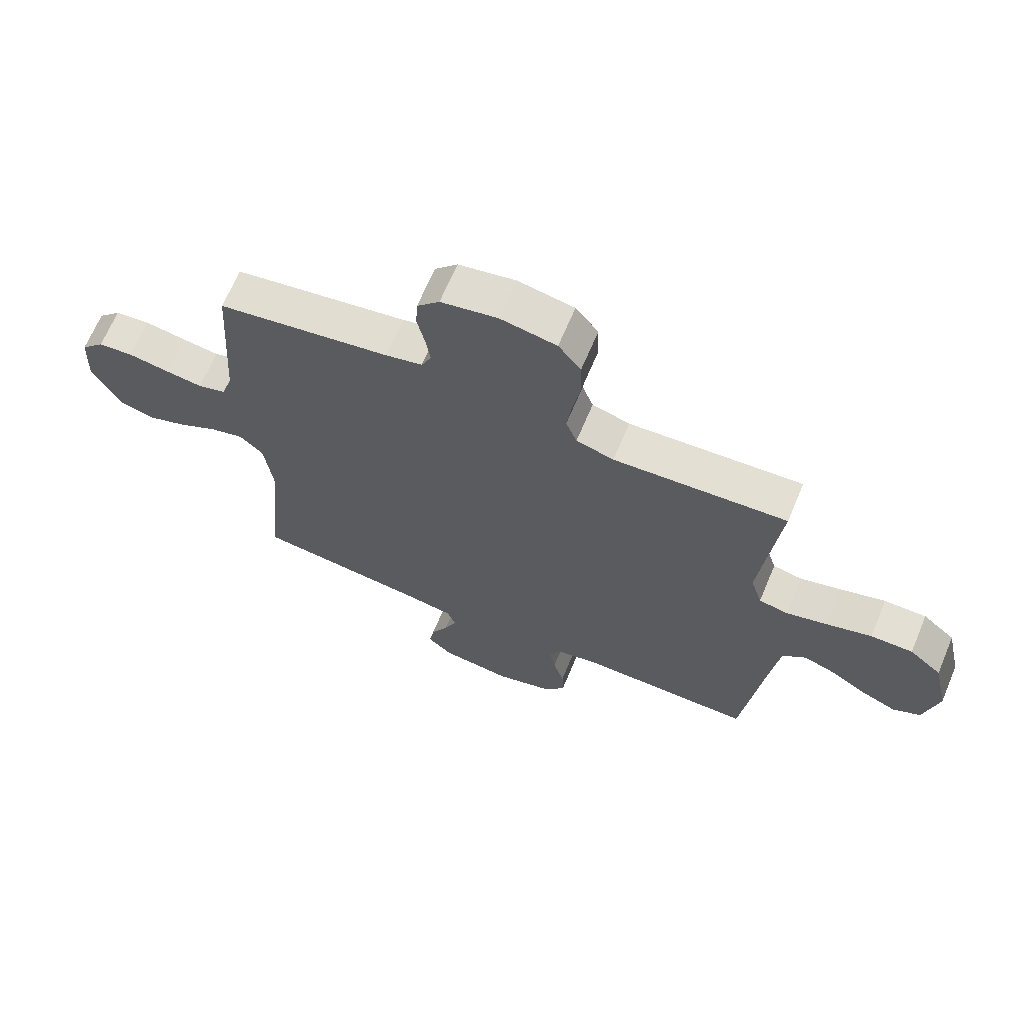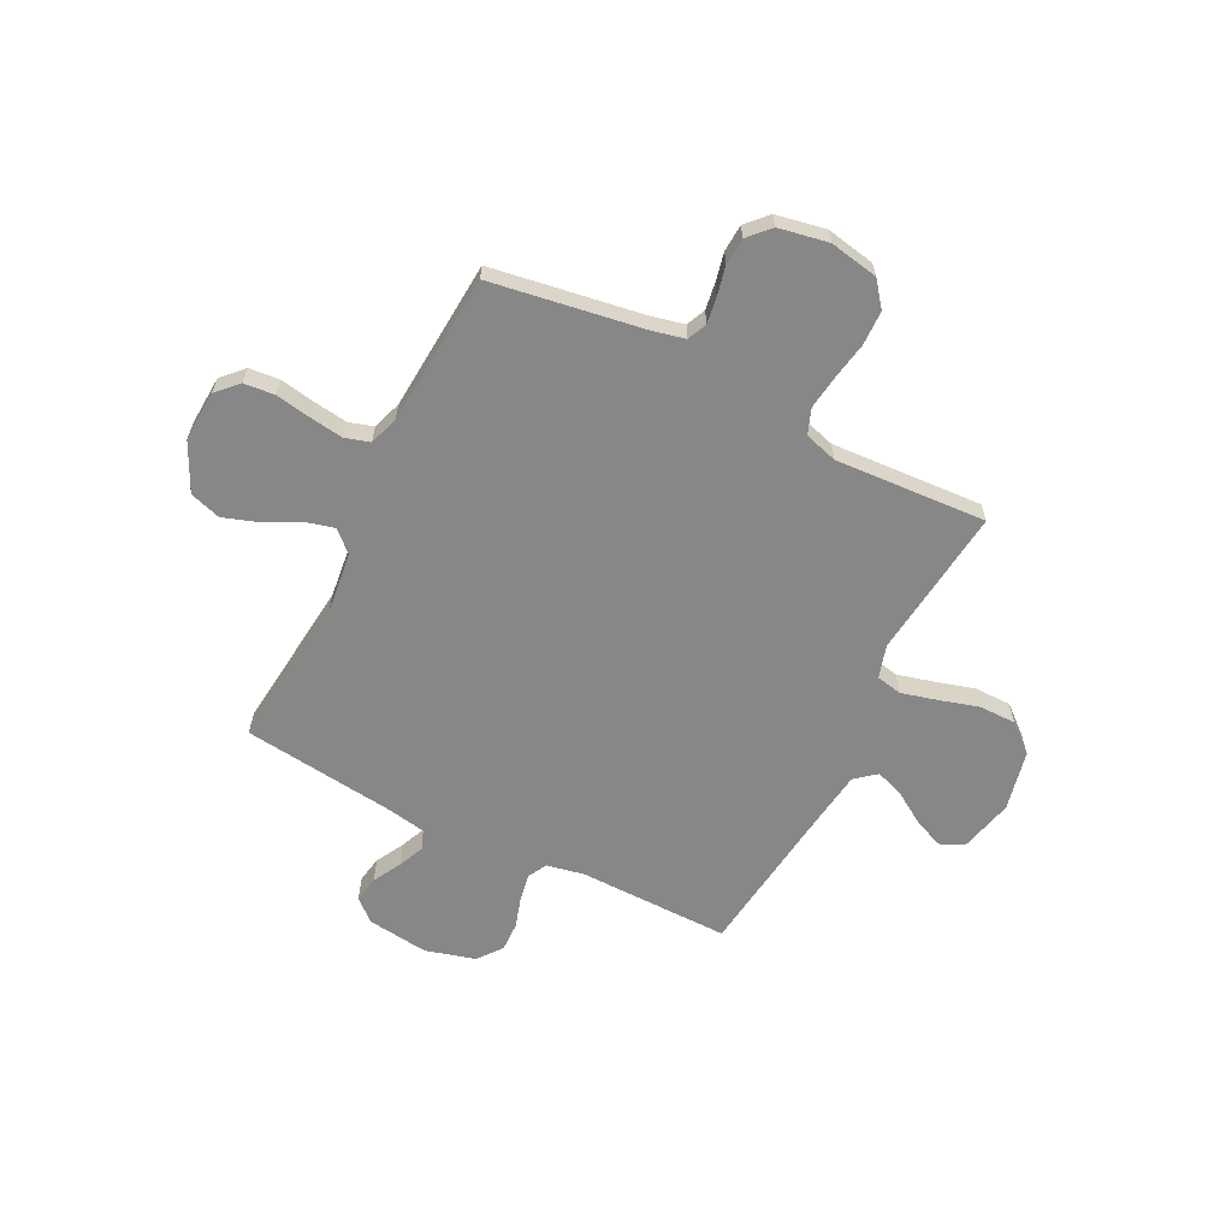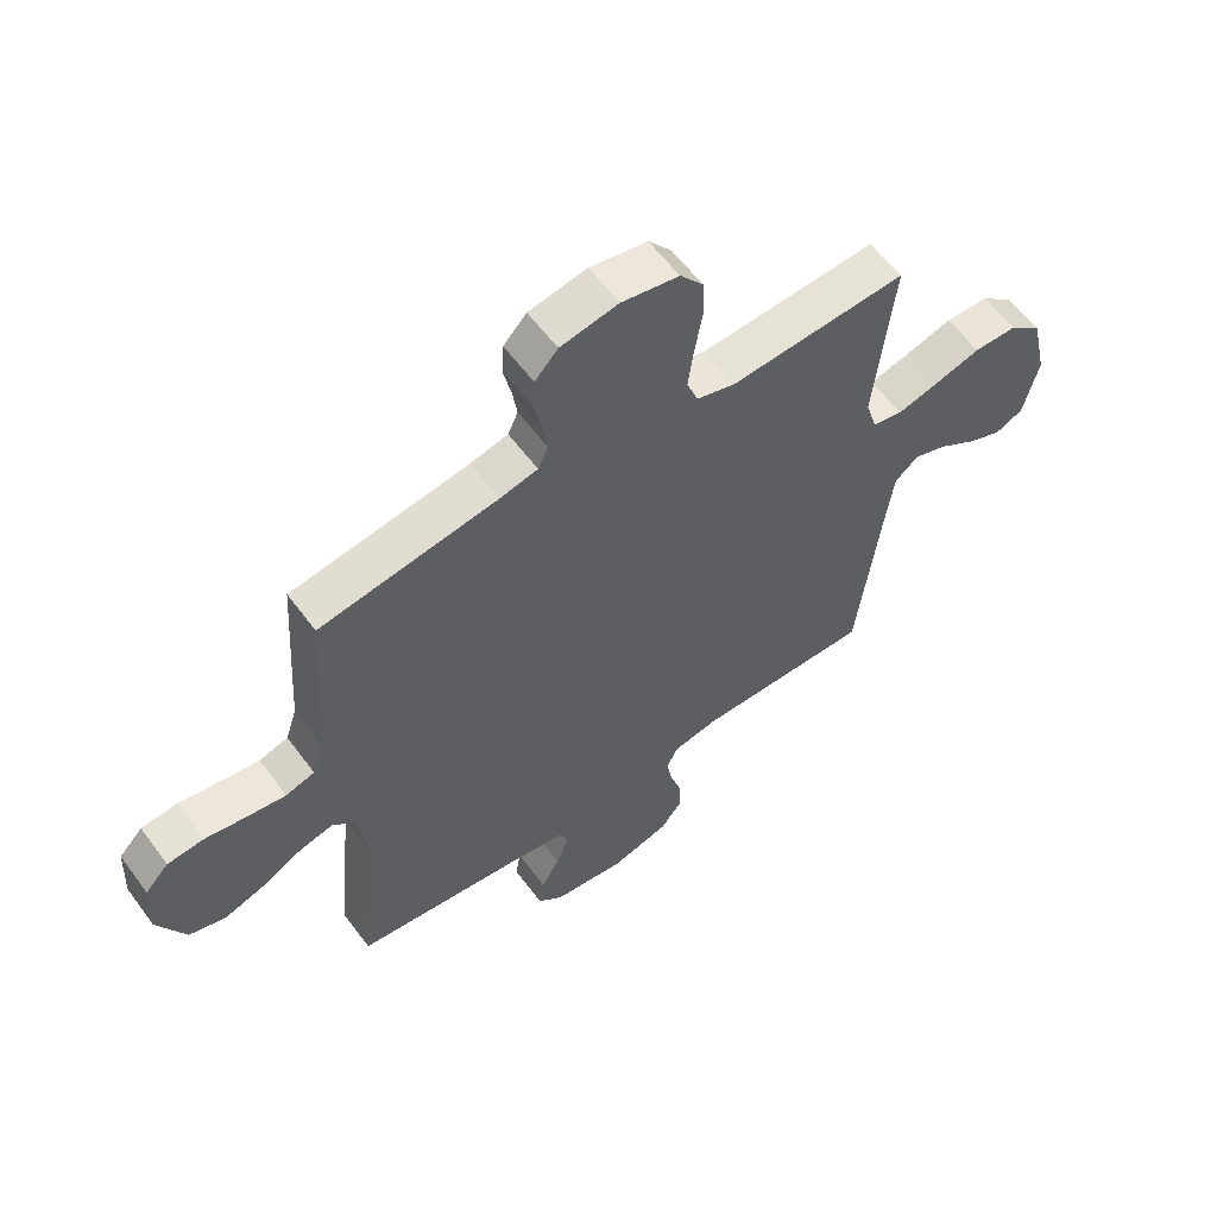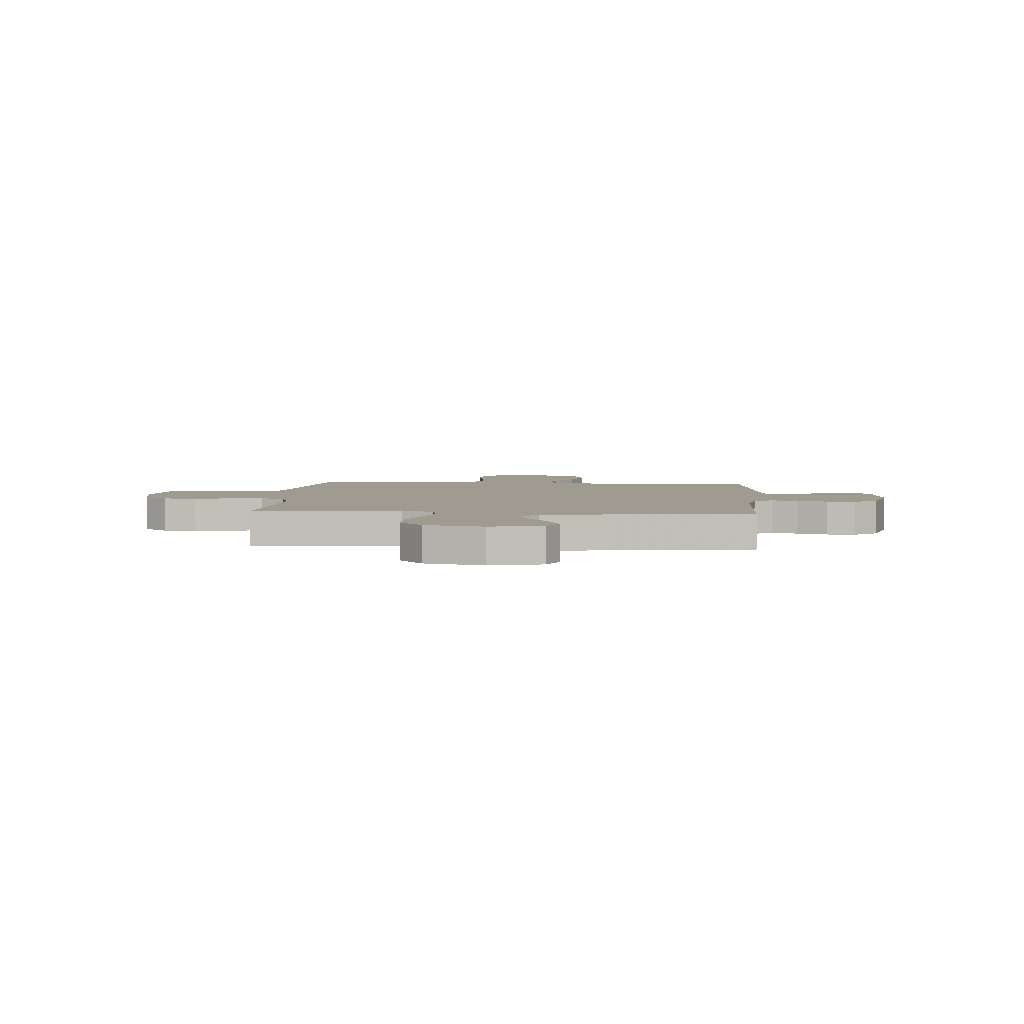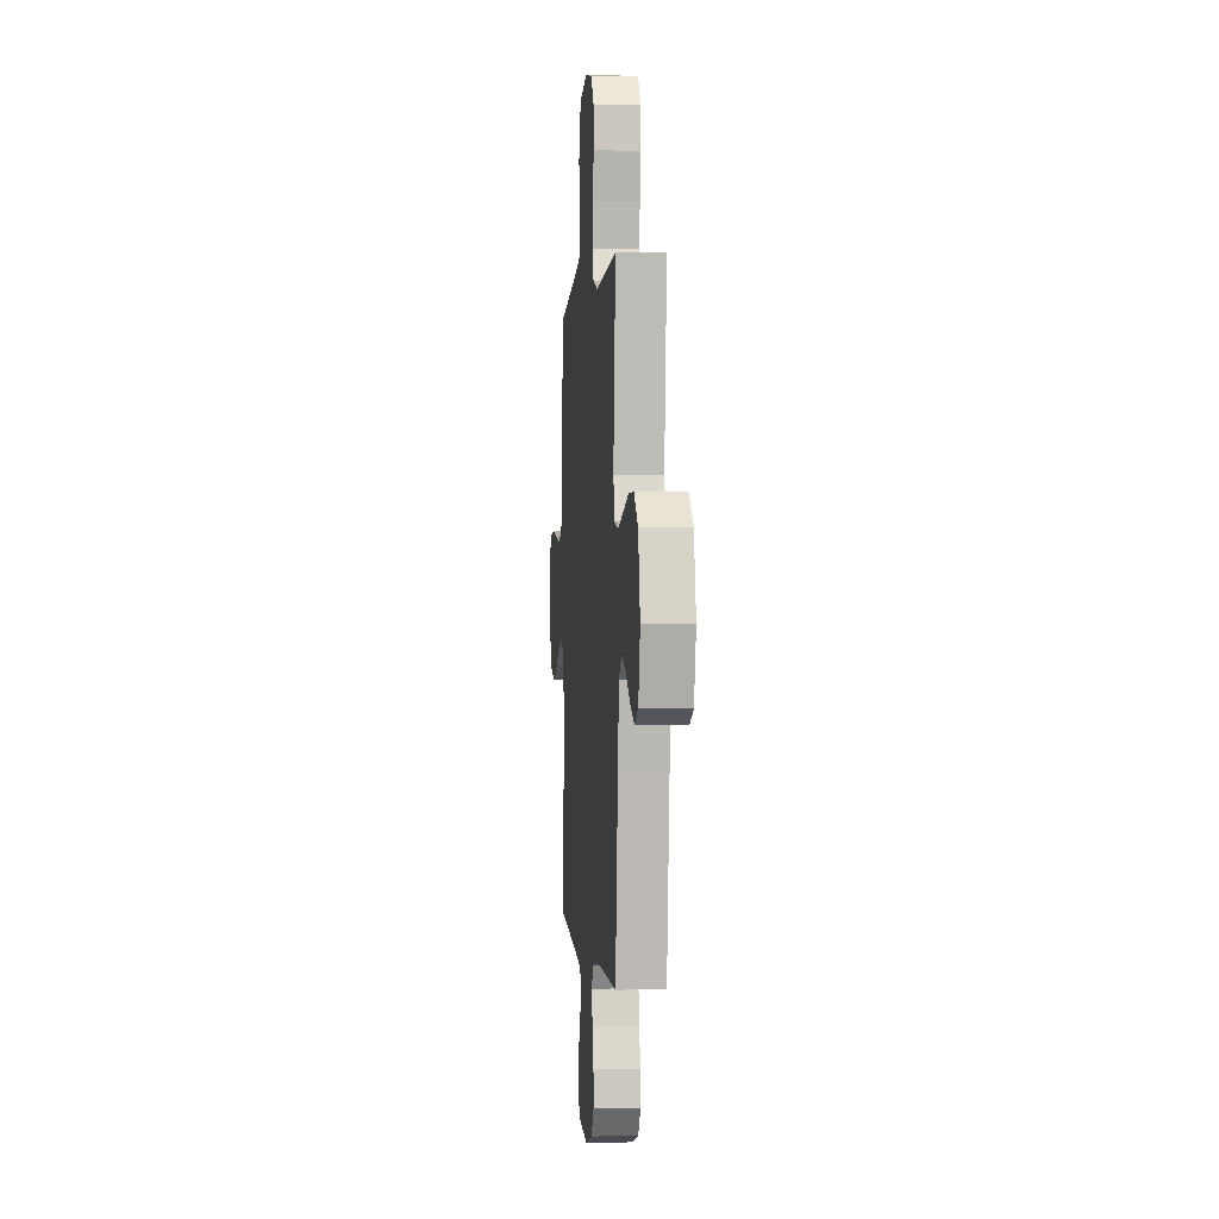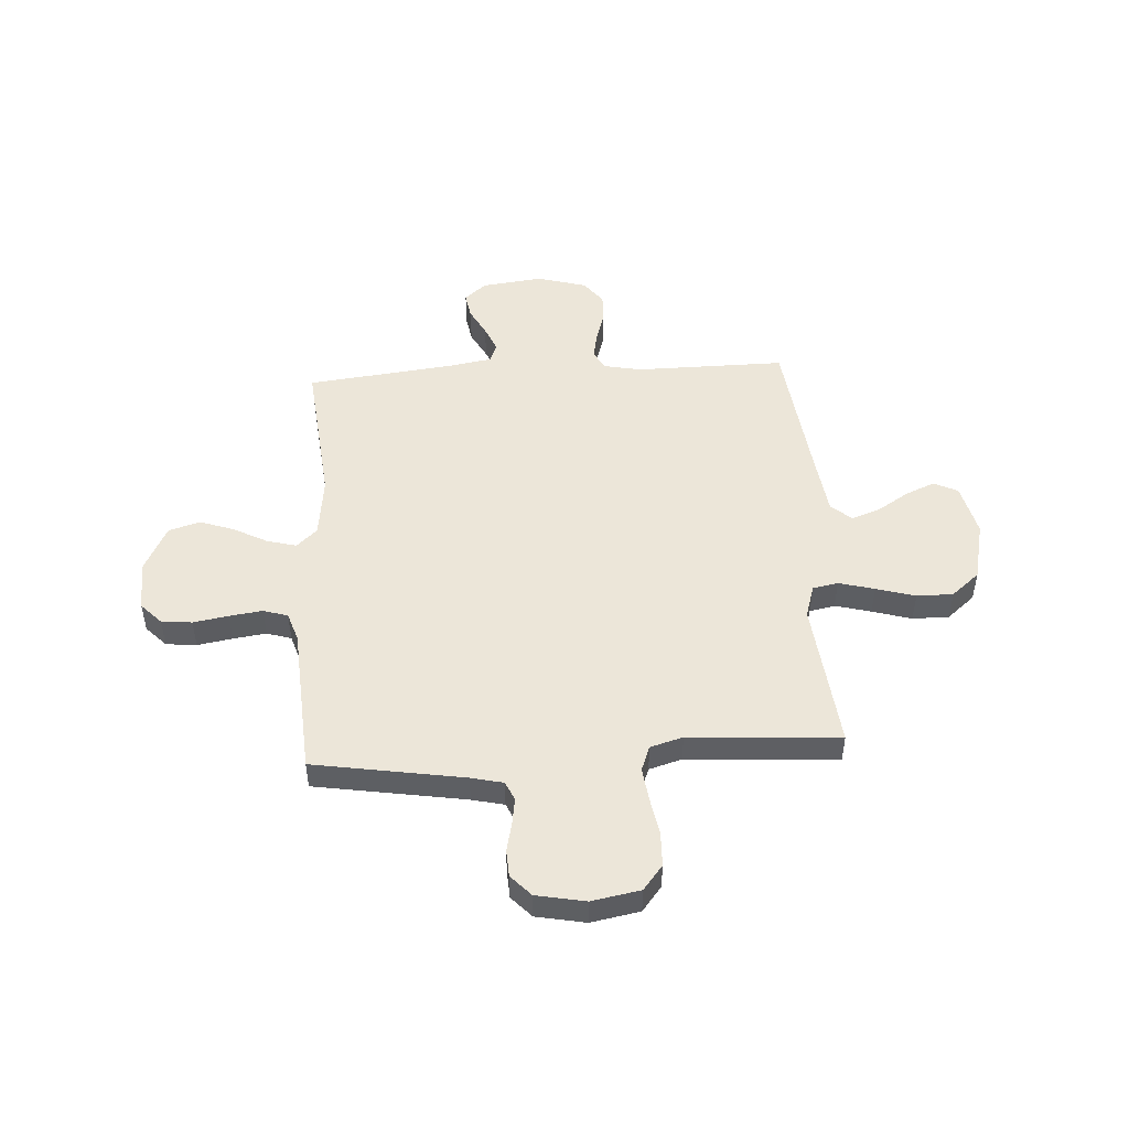
<metadata>
{"format":"obj","ext":"obj","renderer":"f3d","projection":"perspective","resolution":1024,"background":"white","views":[{"elev":66.9,"azim":22.8,"up":"+Z"},{"elev":-62.3,"azim":-27.0,"up":"+Y"},{"elev":58.9,"azim":-36.2,"up":"+Z"},{"elev":4.2,"azim":94.1,"up":"+Y"},{"elev":0.3,"azim":85.0,"up":"+Z"},{"elev":49.1,"azim":-3.5,"up":"+Y"}]}
</metadata>
<code>
v 0.5 0.07 -0.5
v 0.2 0.07 -0.498
v 0.125 0.07 -0.513
v 0.105 0.07 -0.551
v 0.115 0.07 -0.605
v 0.134 0.07 -0.666
v 0.136 0.07 -0.724
v 0.099 0.07 -0.772
v 0 0.07 -0.8
v -0.122 0.07 -0.785
v -0.165 0.07 -0.747
v -0.156 0.07 -0.695
v -0.126 0.07 -0.639
v -0.104 0.07 -0.587
v -0.119 0.07 -0.549
v -0.2 0.07 -0.535
v -0.5 0.07 -0.5
v -0.47 0.07 -0.2
v -0.485 0.07 -0.077
v -0.526 0.07 -0.039
v -0.584 0.07 -0.054
v -0.652 0.07 -0.09
v -0.721 0.07 -0.114
v -0.783 0.07 -0.095
v -0.83 0.07 0
v -0.825 0.07 0.1
v -0.785 0.07 0.142
v -0.724 0.07 0.148
v -0.654 0.07 0.136
v -0.588 0.07 0.127
v -0.539 0.07 0.142
v -0.52 0.07 0.2
v -0.5 0.07 0.5
v -0.2 0.07 0.549
v -0.136 0.07 0.564
v -0.119 0.07 0.602
v -0.127 0.07 0.654
v -0.14 0.07 0.712
v -0.137 0.07 0.766
v -0.098 0.07 0.808
v 0 0.07 0.827
v 0.097 0.07 0.809
v 0.136 0.07 0.76
v 0.138 0.07 0.692
v 0.125 0.07 0.618
v 0.116 0.07 0.55
v 0.135 0.07 0.5
v 0.2 0.07 0.481
v 0.5 0.07 0.5
v 0.468 0.07 0.2
v 0.488 0.07 0.135
v 0.539 0.07 0.125
v 0.61 0.07 0.144
v 0.688 0.07 0.167
v 0.761 0.07 0.167
v 0.817 0.07 0.12
v 0.844 0.07 0
v 0.819 0.07 -0.106
v 0.771 0.07 -0.129
v 0.712 0.07 -0.104
v 0.649 0.07 -0.064
v 0.593 0.07 -0.044
v 0.552 0.07 -0.078
v 0.536 0.07 -0.2
v 0.5 0 -0.5
v 0.2 0 -0.498
v 0.125 0 -0.513
v 0.105 0 -0.551
v 0.115 0 -0.605
v 0.134 0 -0.666
v 0.136 0 -0.724
v 0.099 0 -0.772
v 0 0 -0.8
v -0.122 0 -0.785
v -0.165 0 -0.747
v -0.156 0 -0.695
v -0.126 0 -0.639
v -0.104 0 -0.587
v -0.119 0 -0.549
v -0.2 0 -0.535
v -0.5 0 -0.5
v -0.47 0 -0.2
v -0.485 0 -0.077
v -0.526 0 -0.039
v -0.584 0 -0.054
v -0.652 0 -0.09
v -0.721 0 -0.114
v -0.783 0 -0.095
v -0.83 0 0
v -0.825 0 0.1
v -0.785 0 0.142
v -0.724 0 0.148
v -0.654 0 0.136
v -0.588 0 0.127
v -0.539 0 0.142
v -0.52 0 0.2
v -0.5 0 0.5
v -0.2 0 0.549
v -0.136 0 0.564
v -0.119 0 0.602
v -0.127 0 0.654
v -0.14 0 0.712
v -0.137 0 0.766
v -0.098 0 0.808
v 0 0 0.827
v 0.097 0 0.809
v 0.136 0 0.76
v 0.138 0 0.692
v 0.125 0 0.618
v 0.116 0 0.55
v 0.135 0 0.5
v 0.2 0 0.481
v 0.5 0 0.5
v 0.468 0 0.2
v 0.488 0 0.135
v 0.539 0 0.125
v 0.61 0 0.144
v 0.688 0 0.167
v 0.761 0 0.167
v 0.817 0 0.12
v 0.844 0 0
v 0.819 0 -0.106
v 0.771 0 -0.129
v 0.712 0 -0.104
v 0.649 0 -0.064
v 0.593 0 -0.044
v 0.552 0 -0.078
v 0.536 0 -0.2
f 58 59 60 61
f 58 61 62
f 57 58 62
f 56 57 62
f 53 54 55 56
f 52 53 56 62
f 51 52 62 63
f 48 49 50
f 47 48 50 51
f 42 43 44 45
f 42 45 46
f 41 42 46
f 40 41 46 47
f 37 38 39 40
f 36 37 40 47
f 32 33 34
f 31 32 34 35
f 26 27 28 29
f 26 29 30
f 25 26 30
f 24 25 30 31
f 21 22 23 24
f 20 21 24 31
f 16 17 18
f 15 16 18 19
f 10 11 12 13
f 10 13 14
f 9 10 14
f 8 9 14 15
f 5 6 7 8
f 4 5 8 15
f 64 1 2
f 64 2 3
f 63 64 3
f 51 63 3
f 35 36 47 51
f 35 51 3
f 19 20 31 35
f 15 19 35
f 3 4 15 35
f 125 124 123 122
f 126 125 122
f 126 122 121
f 126 121 120
f 120 119 118 117
f 126 120 117 116
f 127 126 116 115
f 114 113 112
f 115 114 112 111
f 109 108 107 106
f 110 109 106
f 110 106 105
f 111 110 105 104
f 104 103 102 101
f 111 104 101 100
f 98 97 96
f 99 98 96 95
f 93 92 91 90
f 94 93 90
f 94 90 89
f 95 94 89 88
f 88 87 86 85
f 95 88 85 84
f 82 81 80
f 83 82 80 79
f 77 76 75 74
f 78 77 74
f 78 74 73
f 79 78 73 72
f 72 71 70 69
f 79 72 69 68
f 66 65 128
f 67 66 128
f 67 128 127
f 67 127 115
f 115 111 100 99
f 67 115 99
f 99 95 84 83
f 99 83 79
f 99 79 68 67
f 1 65 66 2
f 2 66 67 3
f 3 67 68 4
f 4 68 69 5
f 5 69 70 6
f 6 70 71 7
f 7 71 72 8
f 8 72 73 9
f 9 73 74 10
f 10 74 75 11
f 11 75 76 12
f 12 76 77 13
f 13 77 78 14
f 14 78 79 15
f 15 79 80 16
f 16 80 81 17
f 17 81 82 18
f 18 82 83 19
f 19 83 84 20
f 20 84 85 21
f 21 85 86 22
f 22 86 87 23
f 23 87 88 24
f 24 88 89 25
f 25 89 90 26
f 26 90 91 27
f 27 91 92 28
f 28 92 93 29
f 29 93 94 30
f 30 94 95 31
f 31 95 96 32
f 32 96 97 33
f 33 97 98 34
f 34 98 99 35
f 35 99 100 36
f 36 100 101 37
f 37 101 102 38
f 38 102 103 39
f 39 103 104 40
f 40 104 105 41
f 41 105 106 42
f 42 106 107 43
f 43 107 108 44
f 44 108 109 45
f 45 109 110 46
f 46 110 111 47
f 47 111 112 48
f 48 112 113 49
f 49 113 114 50
f 50 114 115 51
f 51 115 116 52
f 52 116 117 53
f 53 117 118 54
f 54 118 119 55
f 55 119 120 56
f 56 120 121 57
f 57 121 122 58
f 58 122 123 59
f 59 123 124 60
f 60 124 125 61
f 61 125 126 62
f 62 126 127 63
f 63 127 128 64
f 64 128 65 1

</code>
